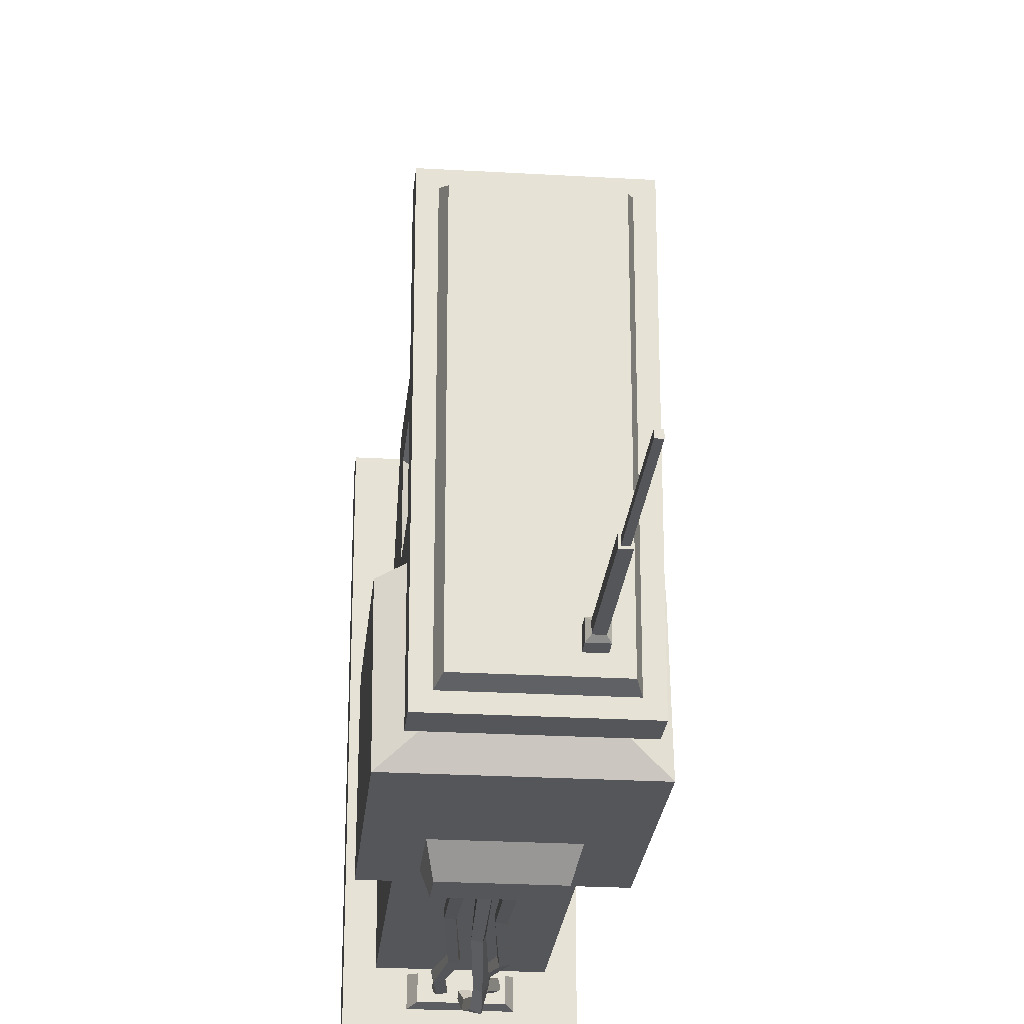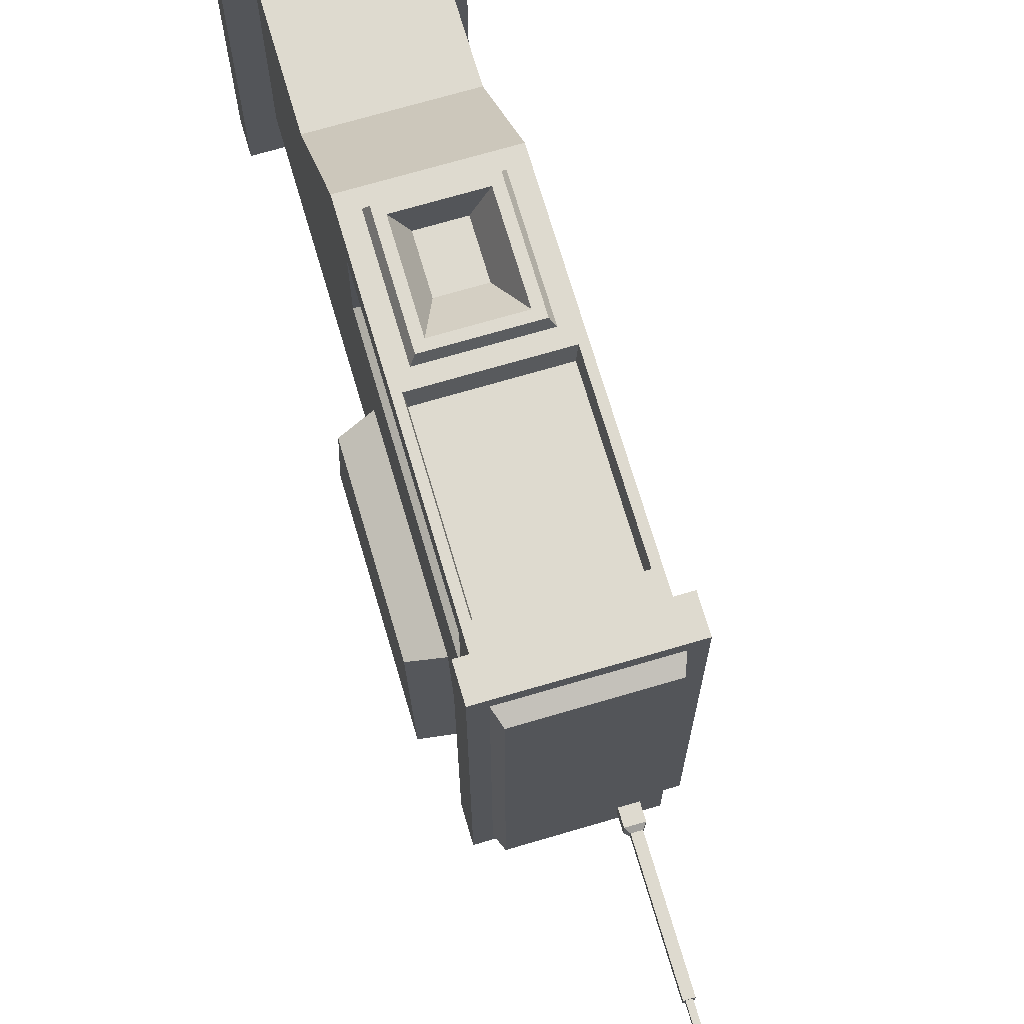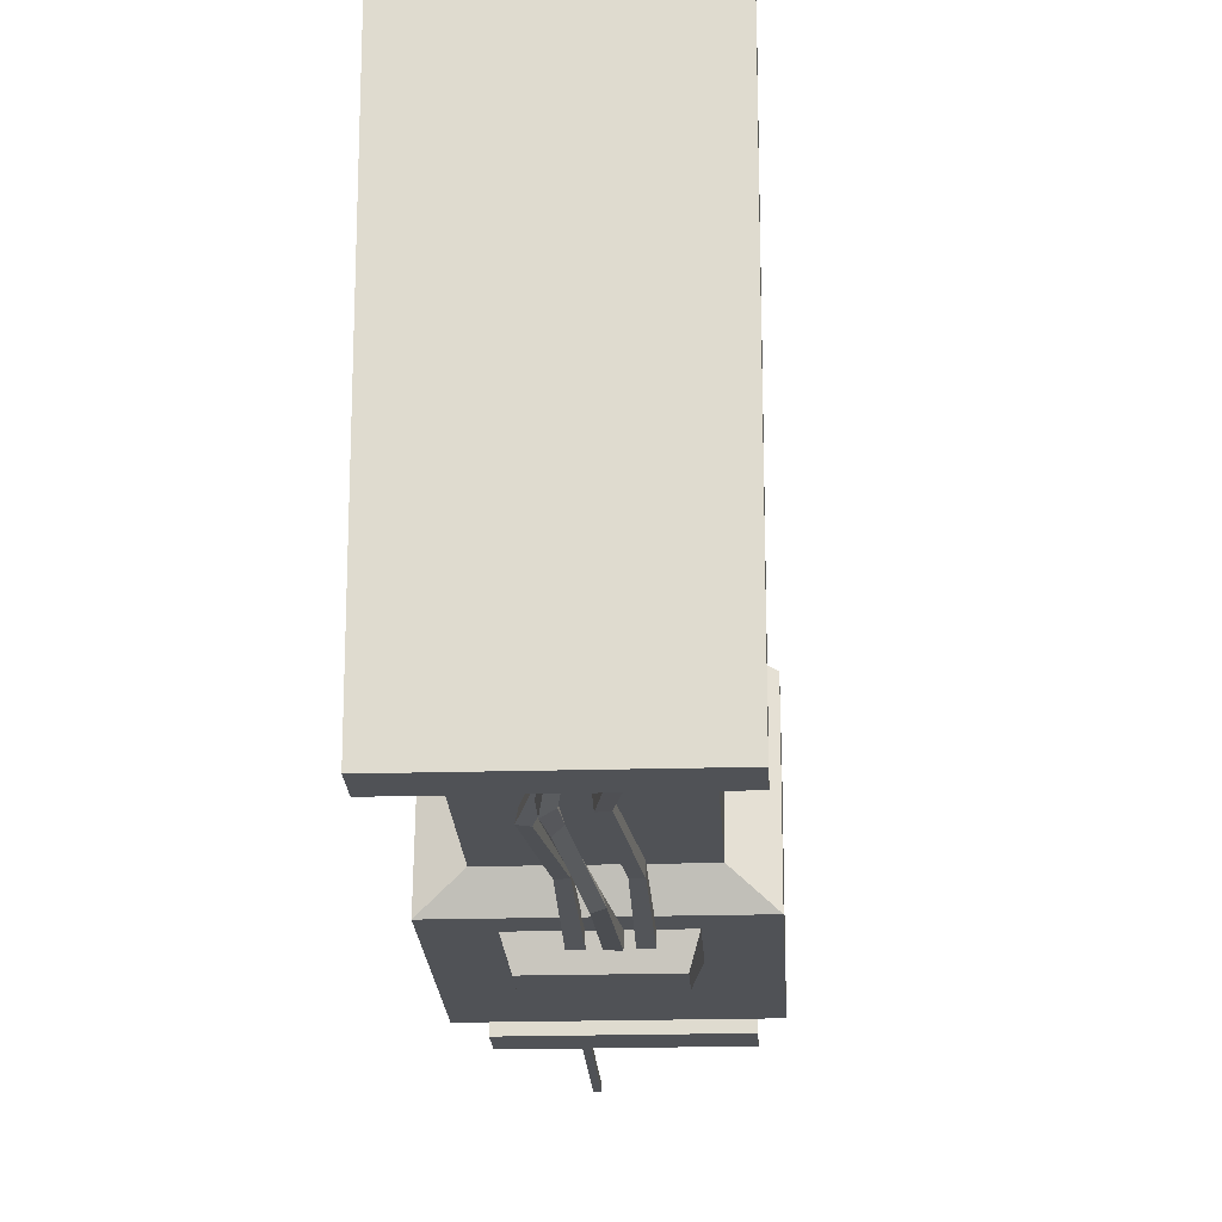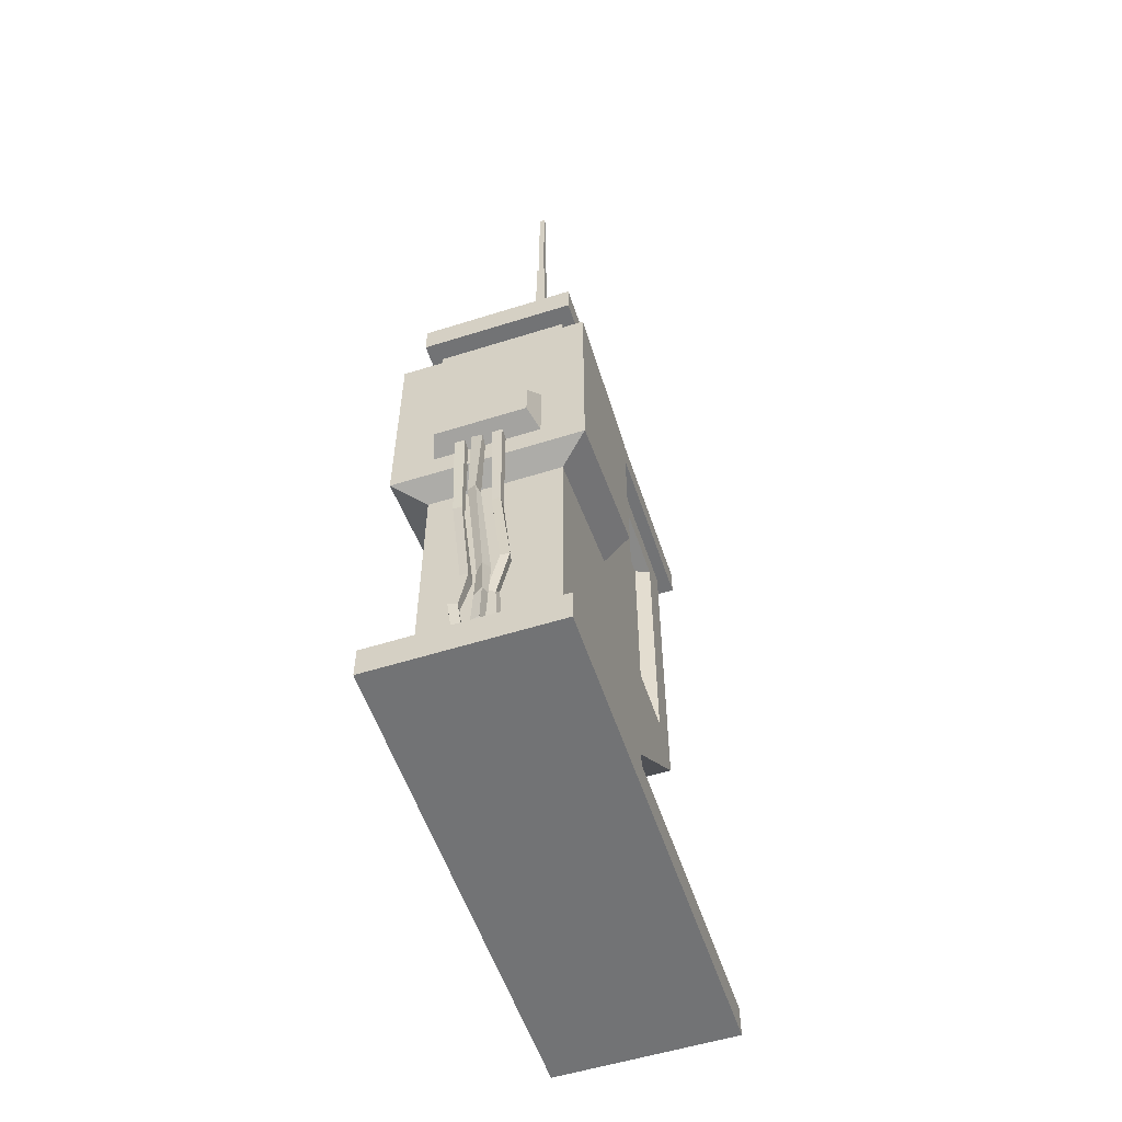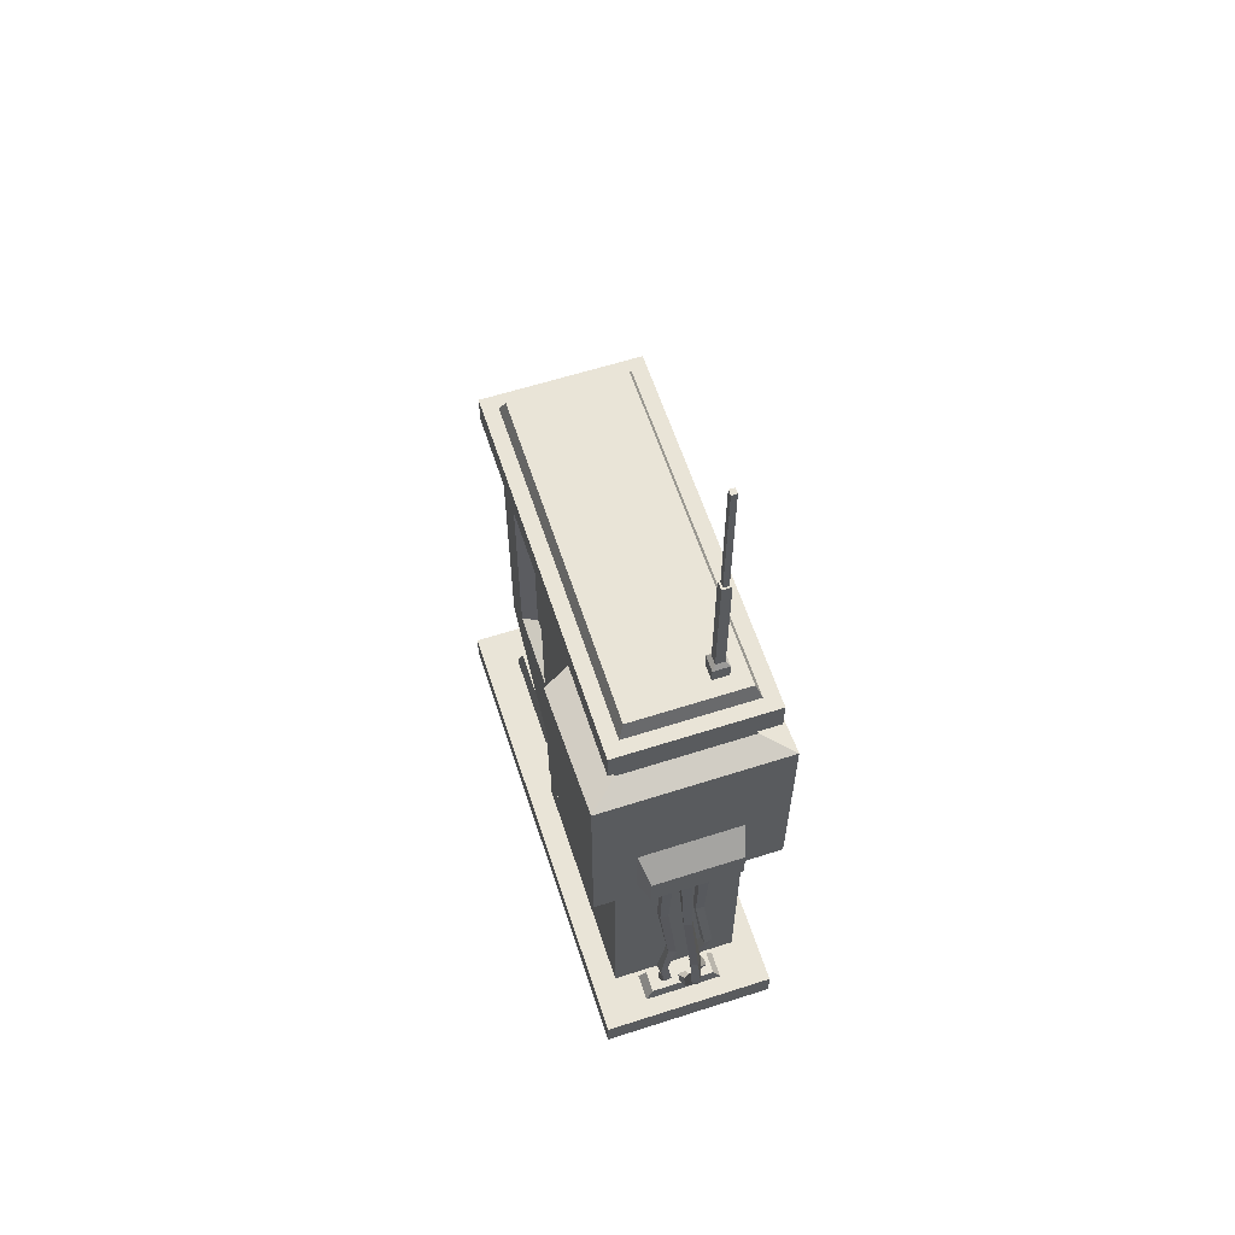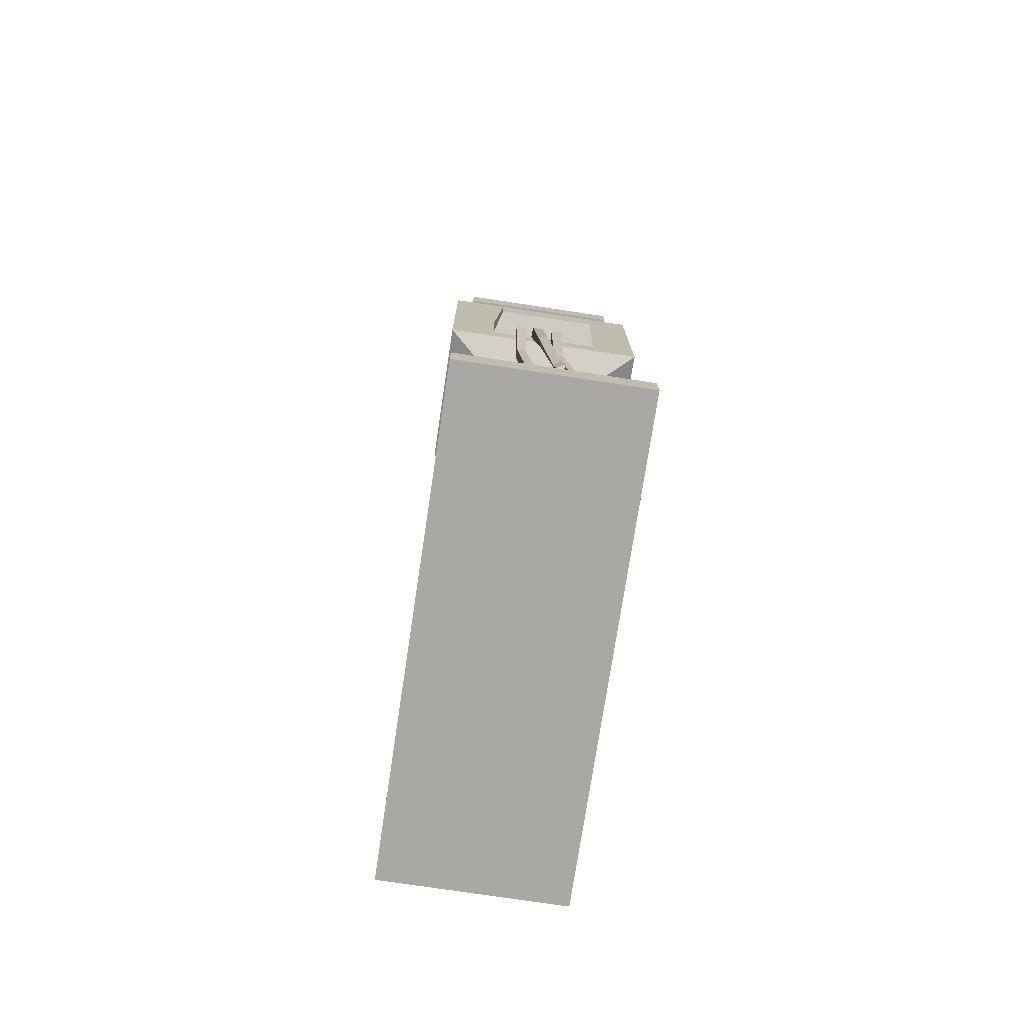
<metadata>
{"format":"obj","ext":"obj","renderer":"f3d","projection":"perspective","resolution":1024,"background":"white","views":[{"elev":-25.1,"azim":174.6,"up":"+Z"},{"elev":71.0,"azim":163.6,"up":"+Z"},{"elev":-20.7,"azim":3.0,"up":"+Z"},{"elev":-55.7,"azim":-161.7,"up":"+Y"},{"elev":61.1,"azim":161.9,"up":"+Y"},{"elev":-75.2,"azim":171.4,"up":"+Y"}]}
</metadata>
<code>
v -4.493 86.67 -53.82
v -1.871 86.67 -53.81
v -4.484 87.82 -56.27
v -1.861 87.82 -56.27
v -4.216 59.92 -54.71
v -2.079 60.07 -54.64
v -4.276 58.82 -52.76
v -2.139 58.97 -52.69
v -7.066 36.49 -55.06
v -4.993 36.08 -55.46
v -4.566 36.13 -53.36
v -6.638 36.55 -52.97
v -3.949 24.8 -54.28
v -2.06 25.91 -54.74
v -2.362 27.74 -53.23
v -4.252 26.63 -52.76
v -4.439 16.64 -54.48
v -2.208 16.91 -54.11
v -2.578 17.72 -52.08
v -4.809 17.45 -52.44
v -8.911 7.441 -51.57
v -6.215 7.315 -52.37
v -5.46 7.391 -49.84
v -8.156 7.517 -49.04
v 0.5342 86.72 -53.75
v 3.168 86.77 -53.9
v 0.3809 87.74 -56.21
v 3.015 87.78 -56.36
v 0.1978 61.27 -58.7
v 2.226 61.1 -58.1
v -0.4481 60.2 -56.84
v 1.58 60.03 -56.23
v -2.405 30.16 -58.57
v -0.7403 29.11 -57.47
v -1.987 29.16 -55.67
v -3.651 30.22 -56.76
v -3.09 19.51 -59.71
v -0.9429 19.09 -58.71
v -1.41 19.88 -56.39
v -3.557 20.3 -57.39
v -1.973 13.31 -57.52
v 0.1335 12.89 -57.09
v -0.2838 13.27 -55.06
v -2.39 13.68 -55.49
v -1.467 7.271 -51.39
v 1.054 7.316 -52.11
v 1.852 7.569 -49.57
v -0.668 7.524 -48.85
v 7.237 86.67 -53.82
v 4.614 86.67 -53.82
v 7.238 87.83 -56.27
v 4.615 87.83 -56.27
v 6.985 61.02 -54.5
v 4.854 60.89 -54.5
v 6.999 59.87 -52.55
v 4.868 59.74 -52.55
v 4.296 34.47 -54.26
v 2.242 33.73 -54.6
v 2.008 33.16 -52.49
v 4.062 33.9 -52.14
v 6.198 23.89 -55.05
v 4.13 23.68 -54.53
v 4.666 23.65 -52.45
v 6.734 23.86 -52.97
v 4.996 13.87 -54.46
v 2.899 13.58 -54.11
v 3.187 14.39 -52.09
v 5.283 14.68 -52.44
v 5.939 7.369 -51.59
v 3.438 7.343 -52.34
v 2.673 7.469 -49.83
v 5.174 7.494 -49.08
v -10.18 154.6 -39.43
v -6.14 154.6 -39.43
v -9.293 193.4 -40.32
v -7.027 193.4 -40.32
v -9.293 193.4 -42.59
v -7.027 193.4 -42.59
v -10.18 154.6 -43.47
v -6.14 154.6 -43.47
v -10.18 161.8 -39.43
v -10.18 161.8 -43.47
v -6.14 161.8 -43.47
v -6.14 161.8 -39.43
v -9.293 162.8 -40.32
v -9.293 162.8 -42.59
v -7.027 162.8 -42.59
v -7.027 162.8 -40.32
v -8.845 193.4 -40.77
v -7.475 193.4 -40.77
v -7.475 193.4 -42.14
v -8.845 193.4 -42.14
v -8.845 226.6 -40.77
v -7.475 226.6 -40.77
v -7.475 226.6 -42.14
v -8.845 226.6 -42.14
v -22.39 0 60.59
v 22.39 0 60.59
v -22.39 7.957 60.59
v 22.39 7.957 60.59
v -22.39 7.957 -60.59
v 22.39 7.957 -60.59
v -22.39 0 -60.59
v 22.39 0 -60.59
v -16.23 7.957 8.705
v 16.23 7.957 8.705
v 16.23 7.957 -47.84
v -16.23 7.957 -47.84
v -16.23 40.31 8.705
v 16.23 40.31 8.705
v 16.23 40.31 -47.84
v -16.23 40.31 -47.84
v -16.23 65.44 36.15
v 16.23 65.44 36.15
v 16.23 65.44 -47.84
v -16.23 65.44 -47.84
v -16.23 146.6 36.15
v 16.23 146.6 36.15
v 16.23 146.6 -47.84
v -16.23 146.6 -47.84
v -19.3 146.6 40.74
v 19.3 146.6 40.74
v 19.3 146.6 -52.44
v -19.3 146.6 -52.44
v -19.3 154.4 40.74
v 19.3 154.4 40.74
v 19.3 154.4 -52.44
v -19.3 154.4 -52.44
v 16.23 73.82 28.02
v 16.23 73.82 8.554
v 16.23 139.4 8.554
v 16.23 139.4 28.02
v -16.23 73.82 28.02
v -16.23 73.82 8.554
v -16.23 139.4 28.02
v -16.23 139.4 8.554
v -14.42 101.4 36.15
v 14.42 101.4 36.15
v 14.42 140.2 36.15
v -14.42 140.2 36.15
v 12.77 75.23 25.46
v 12.77 75.23 11.12
v 12.77 137.9 11.12
v 12.77 137.9 25.46
v -12.77 75.23 25.46
v -12.77 75.23 11.12
v -12.77 137.9 25.46
v -12.77 137.9 11.12
v -16.23 20.62 -47.84
v -16.23 20.62 8.705
v 16.23 20.62 8.705
v 16.23 20.62 -47.84
v -12.77 125.4 11.12
v -12.77 125.4 25.46
v 12.77 125.4 25.46
v 12.77 125.4 11.12
v -16.23 76.99 -47.84
v 16.23 76.99 -47.84
v -16.23 135.1 -47.84
v 16.23 135.1 -47.84
v 16.23 129.9 -16.3
v 16.23 82.99 -16.3
v -16.23 82.99 -16.3
v -16.23 129.9 -16.3
v -23.48 79.65 -53.91
v 23.48 79.65 -53.91
v -23.48 132.4 -53.91
v 23.48 132.4 -53.91
v 23.48 127.7 -19.5
v 23.48 85.11 -19.5
v -23.48 85.11 -19.5
v -23.48 127.7 -19.5
v -15.63 154.4 37.18
v 15.63 154.4 37.18
v 15.63 154.4 -48.88
v -15.63 154.4 -48.88
v -14.3 158 35.68
v 14.3 158 35.68
v 14.3 158 -47.37
v -14.3 158 -47.37
v -12.07 69.26 36.15
v 12.07 69.26 36.15
v 12.07 97.6 36.15
v -12.07 97.6 36.15
v -10.91 70.2 38.44
v 10.91 70.2 38.44
v 10.91 96.66 38.44
v -10.91 96.66 38.44
v -8.739 72.33 38.44
v 8.739 72.33 38.44
v 8.739 94.52 38.44
v -8.739 94.52 38.44
v -4.845 72.33 29.6
v 4.845 72.33 29.6
v 4.845 84.64 29.6
v -4.845 84.64 29.6
v -12.93 85.84 -53.91
v 12.93 85.84 -53.91
v -12.93 101.7 -53.91
v 12.93 101.7 -53.91
v -11.29 87.69 -59.23
v 11.29 87.69 -59.23
v -11.29 96.05 -59.23
v 11.29 96.05 -59.23
v -10.23 7.957 -55.81
v 10.23 7.957 -55.81
v -10.23 7.957 -49.06
v 10.23 7.957 -49.06
v -8.37 10.98 -55.19
v 8.37 10.98 -55.19
v -8.37 10.98 -49.67
v 8.37 10.98 -49.67
v -13.21 7.957 50.8
v 13.21 7.957 50.8
v 13.21 7.957 23.3
v -13.21 7.957 23.3
v -12.03 13.05 49.56
v 12.03 13.05 49.56
v 12.03 13.05 24.54
v -12.03 13.05 24.54
v -13.86 102.2 31.32
v 13.86 102.2 31.32
v 13.86 139.4 31.32
v -13.86 139.4 31.32
f 1 2 4 3
f 3 4 6 5
f 21 22 23 24
f 7 8 2 1
f 2 8 6 4
f 7 1 3 5
f 5 6 10 9
f 6 8 11 10
f 8 7 12 11
f 7 5 9 12
f 9 10 14 13
f 10 11 15 14
f 11 12 16 15
f 12 9 13 16
f 13 14 18 17
f 14 15 19 18
f 15 16 20 19
f 16 13 17 20
f 17 18 22 21
f 18 19 23 22
f 19 20 24 23
f 20 17 21 24
f 25 26 28 27
f 27 28 30 29
f 45 46 47 48
f 31 32 26 25
f 26 32 30 28
f 31 25 27 29
f 29 30 34 33
f 30 32 35 34
f 32 31 36 35
f 31 29 33 36
f 33 34 38 37
f 34 35 39 38
f 35 36 40 39
f 36 33 37 40
f 37 38 42 41
f 38 39 43 42
f 39 40 44 43
f 40 37 41 44
f 41 42 46 45
f 42 43 47 46
f 43 44 48 47
f 44 41 45 48
f 49 51 52 50
f 51 53 54 52
f 69 72 71 70
f 55 49 50 56
f 50 52 54 56
f 55 53 51 49
f 53 57 58 54
f 54 58 59 56
f 56 59 60 55
f 55 60 57 53
f 57 61 62 58
f 58 62 63 59
f 59 63 64 60
f 60 64 61 57
f 61 65 66 62
f 62 66 67 63
f 63 67 68 64
f 64 68 65 61
f 65 69 70 66
f 66 70 71 67
f 67 71 72 68
f 68 72 69 65
f 73 74 84 81
f 93 94 95 96
f 82 83 80 79
f 79 80 74 73
f 74 80 83 84
f 79 73 81 82
f 82 81 85 86
f 86 87 83 82
f 84 83 87 88
f 81 84 88 85
f 86 85 75 77
f 77 78 87 86
f 88 87 78 76
f 85 88 76 75
f 75 76 90 89
f 76 78 91 90
f 78 77 92 91
f 77 75 89 92
f 89 90 94 93
f 90 91 95 94
f 91 92 96 95
f 92 89 93 96
f 97 98 100 99
f 177 178 179 180
f 101 102 104 103
f 103 104 98 97
f 98 104 102 100
f 103 97 99 101
f 100 102 107 106
f 210 209 211 212
f 101 99 105 108
f 150 151 110 109
f 151 152 111 110
f 152 149 112 111
f 149 150 109 112
f 109 110 114 113
f 110 111 115 114
f 111 112 116 115
f 112 109 113 116
f 221 222 223 224
f 155 156 143 144
f 202 201 203 204
f 153 154 147 148
f 117 118 122 121
f 118 119 123 122
f 119 120 124 123
f 120 117 121 124
f 121 122 126 125
f 122 123 127 126
f 123 124 128 127
f 124 121 125 128
f 114 115 130 129
f 166 168 169 170
f 119 118 132 131
f 118 114 129 132
f 116 113 133 134
f 113 117 135 133
f 117 120 136 135
f 167 165 171 172
f 193 194 195 196
f 114 118 139 138
f 118 117 140 139
f 117 113 137 140
f 129 130 142 141
f 156 131 143
f 131 132 144 143
f 132 155 144
f 134 133 145 146
f 154 135 147
f 135 136 148 147
f 136 153 148
f 108 105 150 149
f 105 106 151 150
f 106 107 152 151
f 107 108 149 152
f 136 134 146 153
f 146 145 154 153
f 133 135 154 145
f 132 129 141 155
f 141 142 156 155
f 130 131 156 142
f 115 116 157 158
f 120 119 160 159
f 119 131 161 160
f 131 130 162 161
f 130 115 158 162
f 116 134 163 157
f 134 136 164 163
f 136 120 159 164
f 158 157 165 166
f 159 160 168 167
f 160 161 169 168
f 161 162 170 169
f 162 158 166 170
f 157 163 171 165
f 163 164 172 171
f 164 159 167 172
f 125 126 174 173
f 126 127 175 174
f 127 128 176 175
f 128 125 173 176
f 173 174 178 177
f 174 175 179 178
f 175 176 180 179
f 176 173 177 180
f 113 114 182 181
f 114 138 183 182
f 138 137 184 183
f 137 113 181 184
f 181 182 186 185
f 182 183 187 186
f 183 184 188 187
f 184 181 185 188
f 185 186 190 189
f 186 187 191 190
f 187 188 192 191
f 188 185 189 192
f 189 190 194 193
f 190 191 195 194
f 191 192 196 195
f 192 189 193 196
f 166 165 197 198
f 165 167 199 197
f 167 168 200 199
f 168 166 198 200
f 198 197 201 202
f 197 199 203 201
f 199 200 204 203
f 200 198 202 204
f 102 101 205 206
f 101 108 207 205
f 108 107 208 207
f 107 102 206 208
f 206 205 209 210
f 205 207 211 209
f 207 208 212 211
f 208 206 210 212
f 99 100 214 213
f 100 106 215 214
f 106 105 216 215
f 105 99 213 216
f 213 214 218 217
f 214 215 219 218
f 215 216 220 219
f 216 213 217 220
f 220 217 218 219
f 137 138 222 221
f 138 139 223 222
f 139 140 224 223
f 140 137 221 224

</code>
